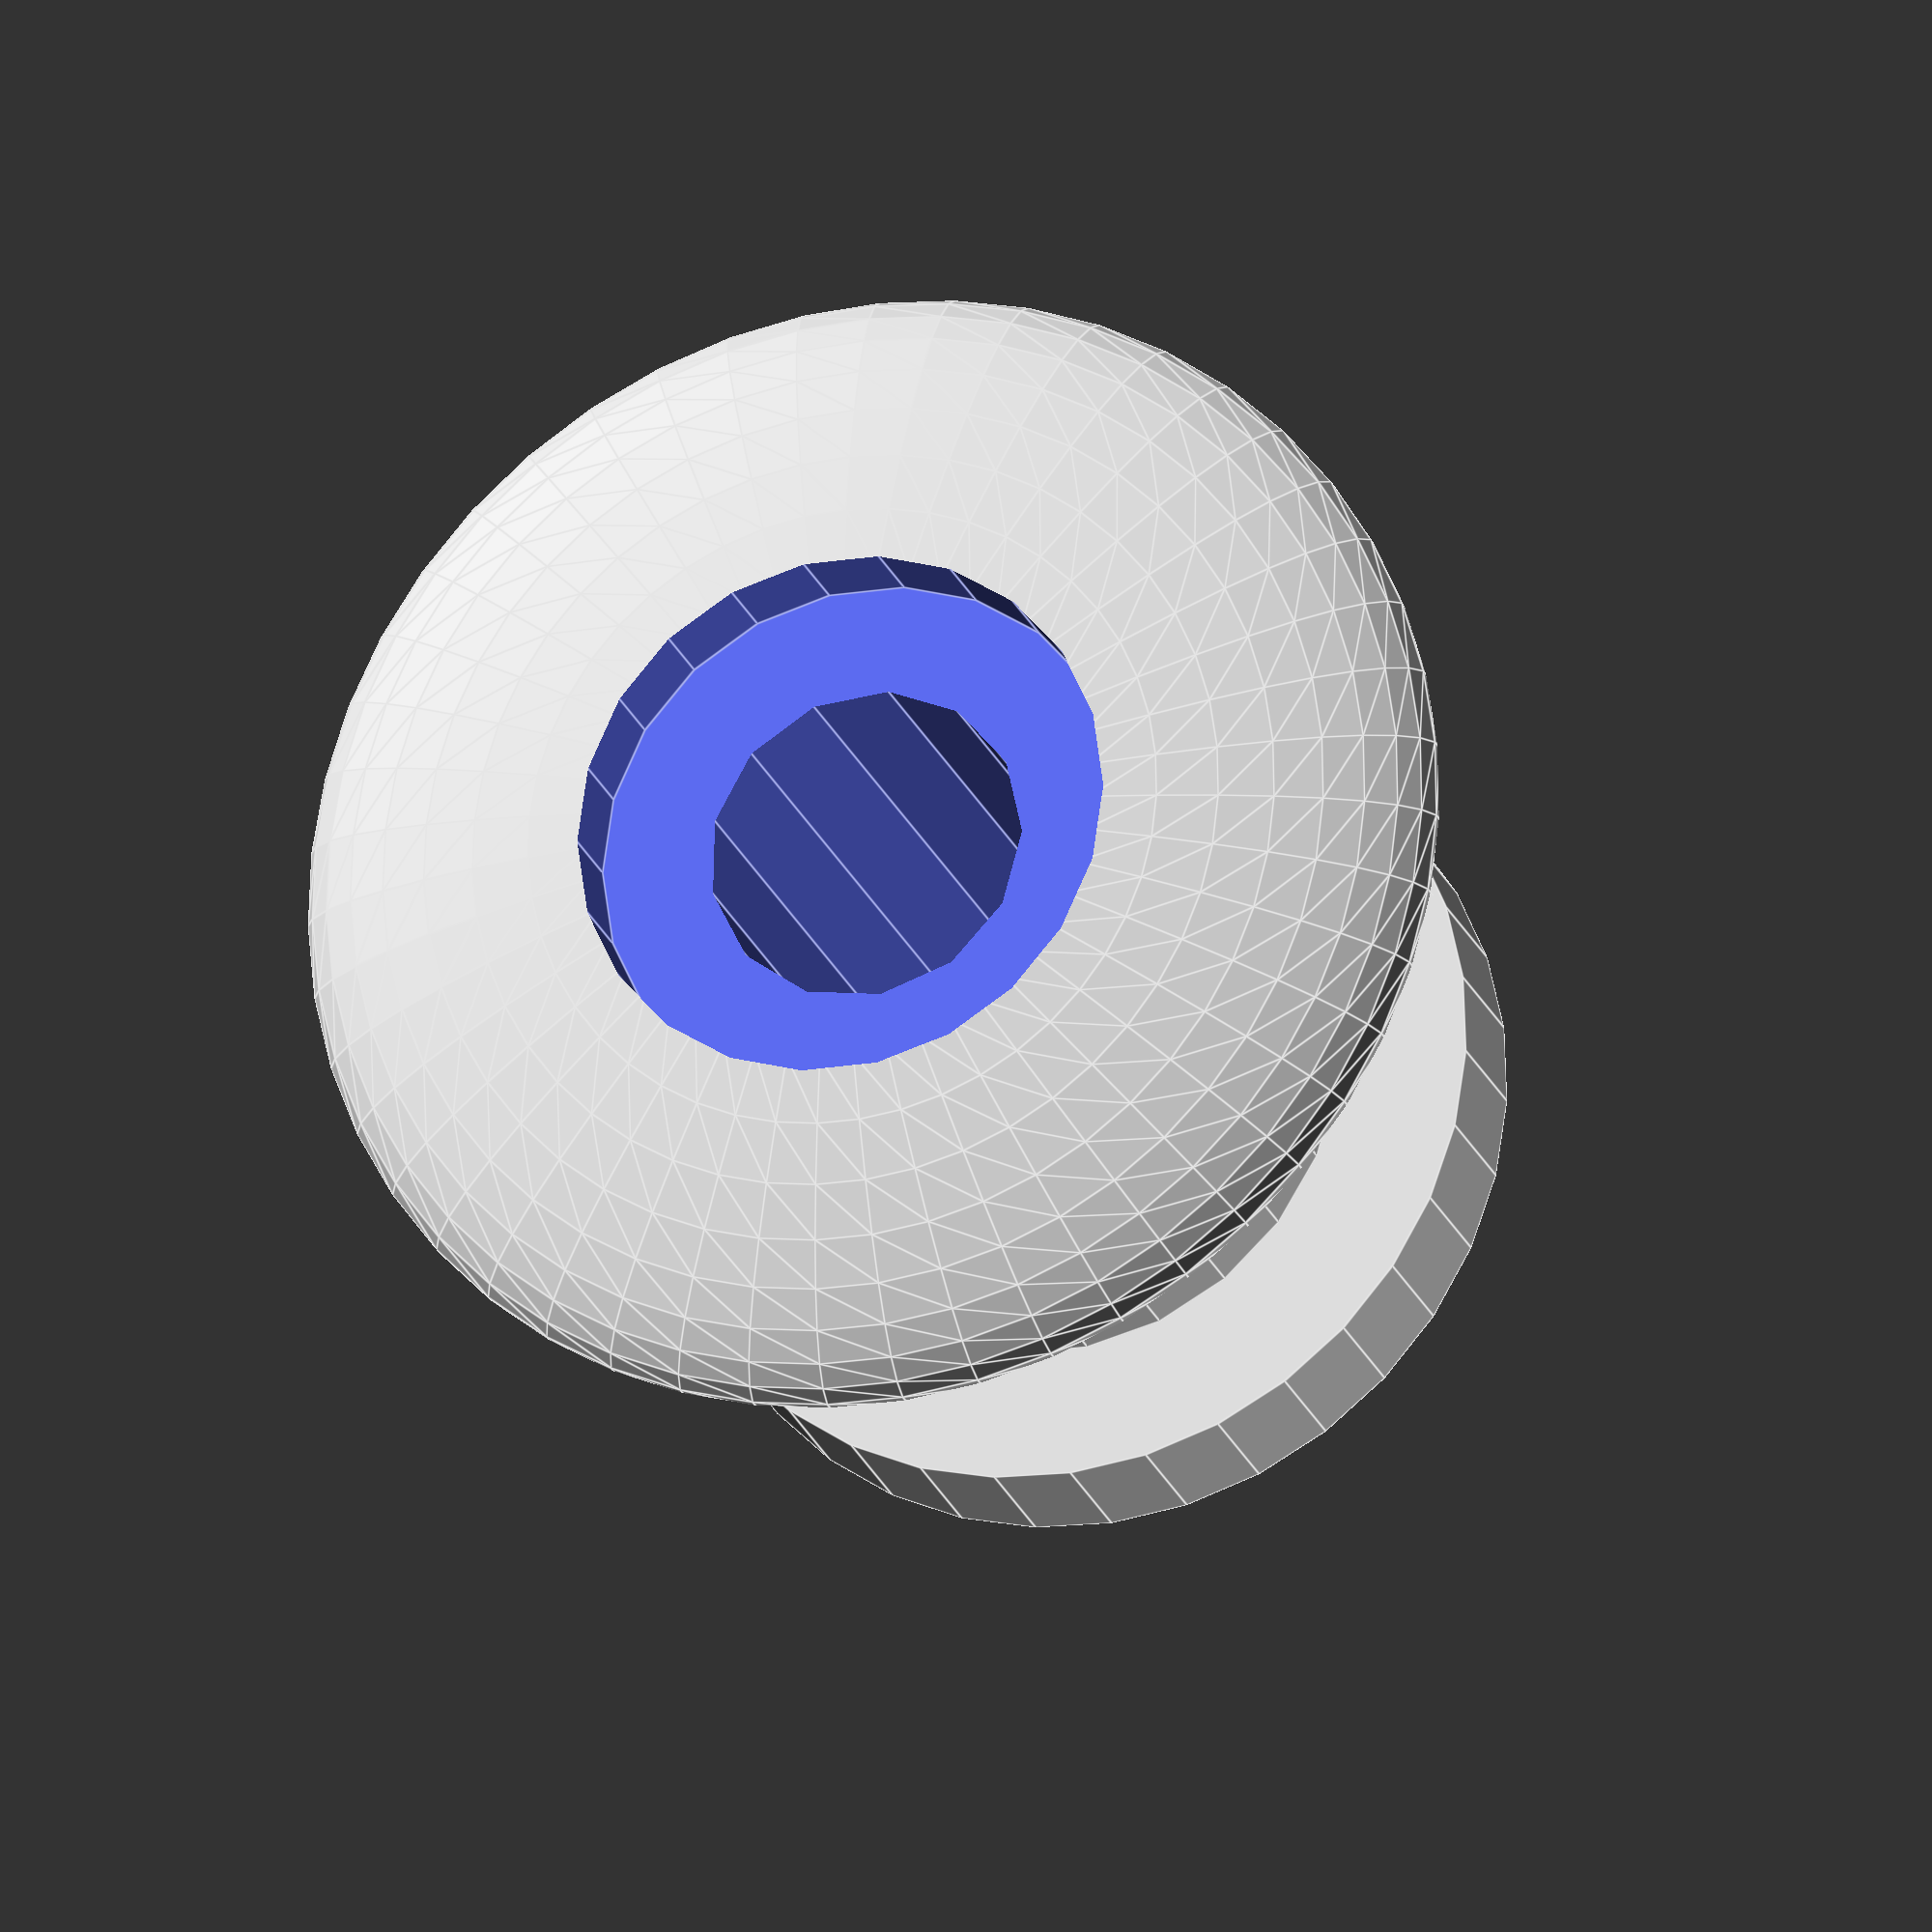
<openscad>
/**
 * Strap button for a child's guitar. 13mm tall, ~15mm wide at the widest.
 */

// Button width.
width = 14.8;

// Button height.
height = 13;

// Screw diameter.
screw_diameter = 4.1;

// Countersink diameter.
countersink_diameter = 6.9;

// Countersink depth.
countersink_depth = 3;

module strap_button() {
	current_height = 0;
	
	bottom_ridge_height = (1.8 / width) * width;
	bottom_ridge_diameter = (5.4 / 7.4) * width;
	
	flare_height = (2.9 / 14.8) * width;
	
	top_height = (3.4 / 14.8) * width;

	center_height = height - bottom_ridge_height - flare_height - top_height;//(5.5 / 13) * height;
	center_diameter = (3.75 / 7.4) * width;
	
	$fa = 1;
	$fs = 1;

	difference() {
		union() {
			// Bottom ridge
			translate([0, 0, current_height]) cylinder(r=bottom_ridge_diameter / 2, h=bottom_ridge_height);
		
			assign(current_height = current_height + bottom_ridge_height) {
				// Thin part.
				translate([0, 0, current_height]) cylinder(r=center_diameter / 2, h=center_height);
				assign(current_height = current_height + center_height) {
					translate([0, 0, current_height]) cylinder(r1=center_diameter / 2, r2=width / 2, h=flare_height);
					assign(current_height = current_height + flare_height) {
						translate([0, 0, current_height]) difference() {
							resize([width, width, top_height]) sphere(r=width / 2);
							translate([0, 0, -width / 2]) cube([width, width, width], true);
						};
					};
					
				};
			};
		}

		cylinder(r=screw_diameter / 2, h=height);
		translate([0, 0, height - countersink_depth]) cylinder(r=countersink_diameter / 2, h=countersink_depth);
	};
}

strap_button();
</openscad>
<views>
elev=21.6 azim=278.4 roll=16.8 proj=o view=edges
</views>
